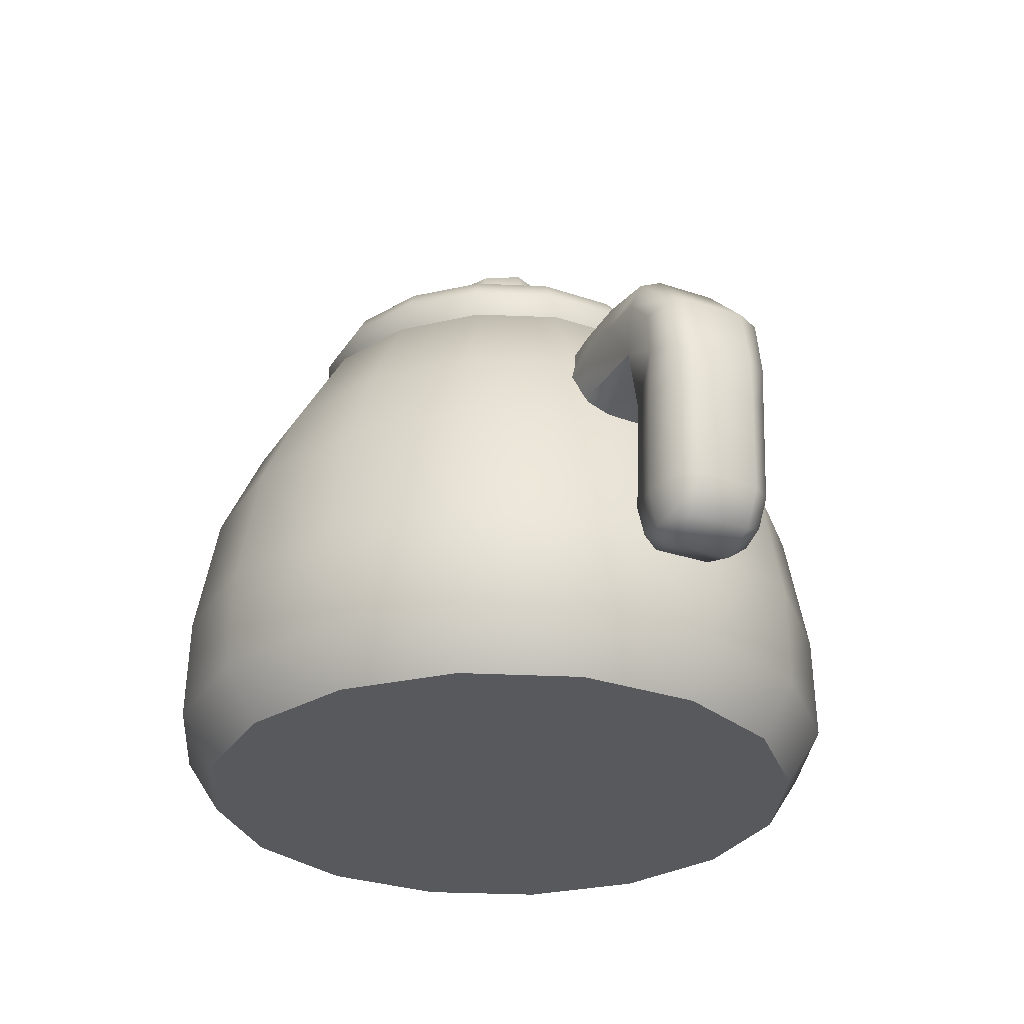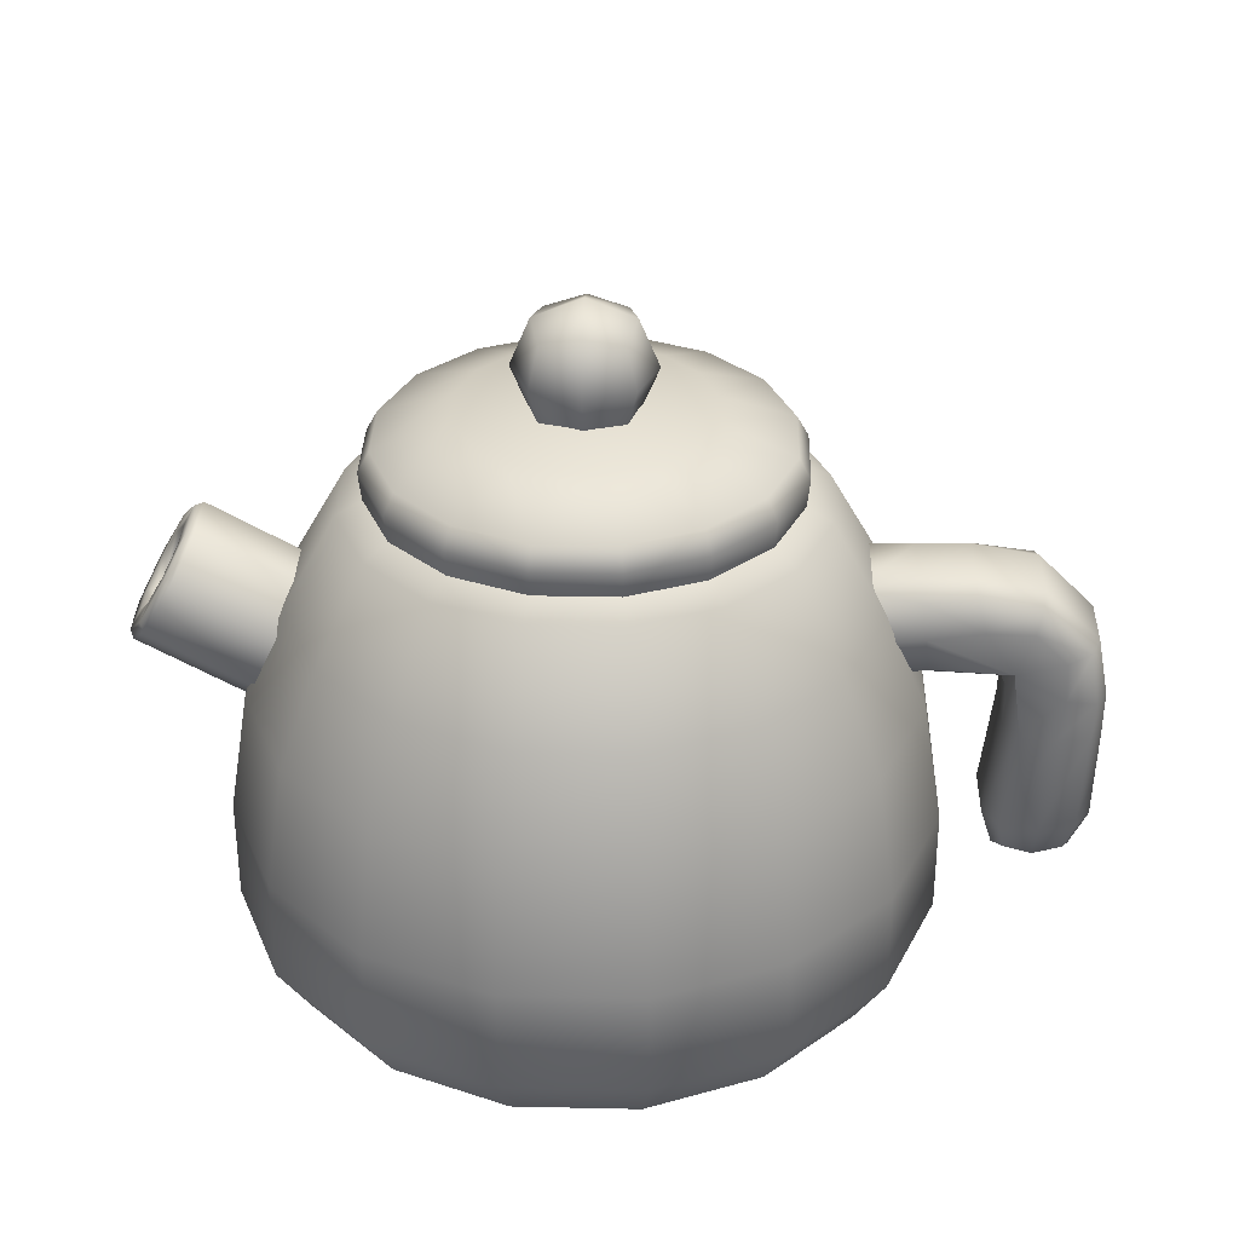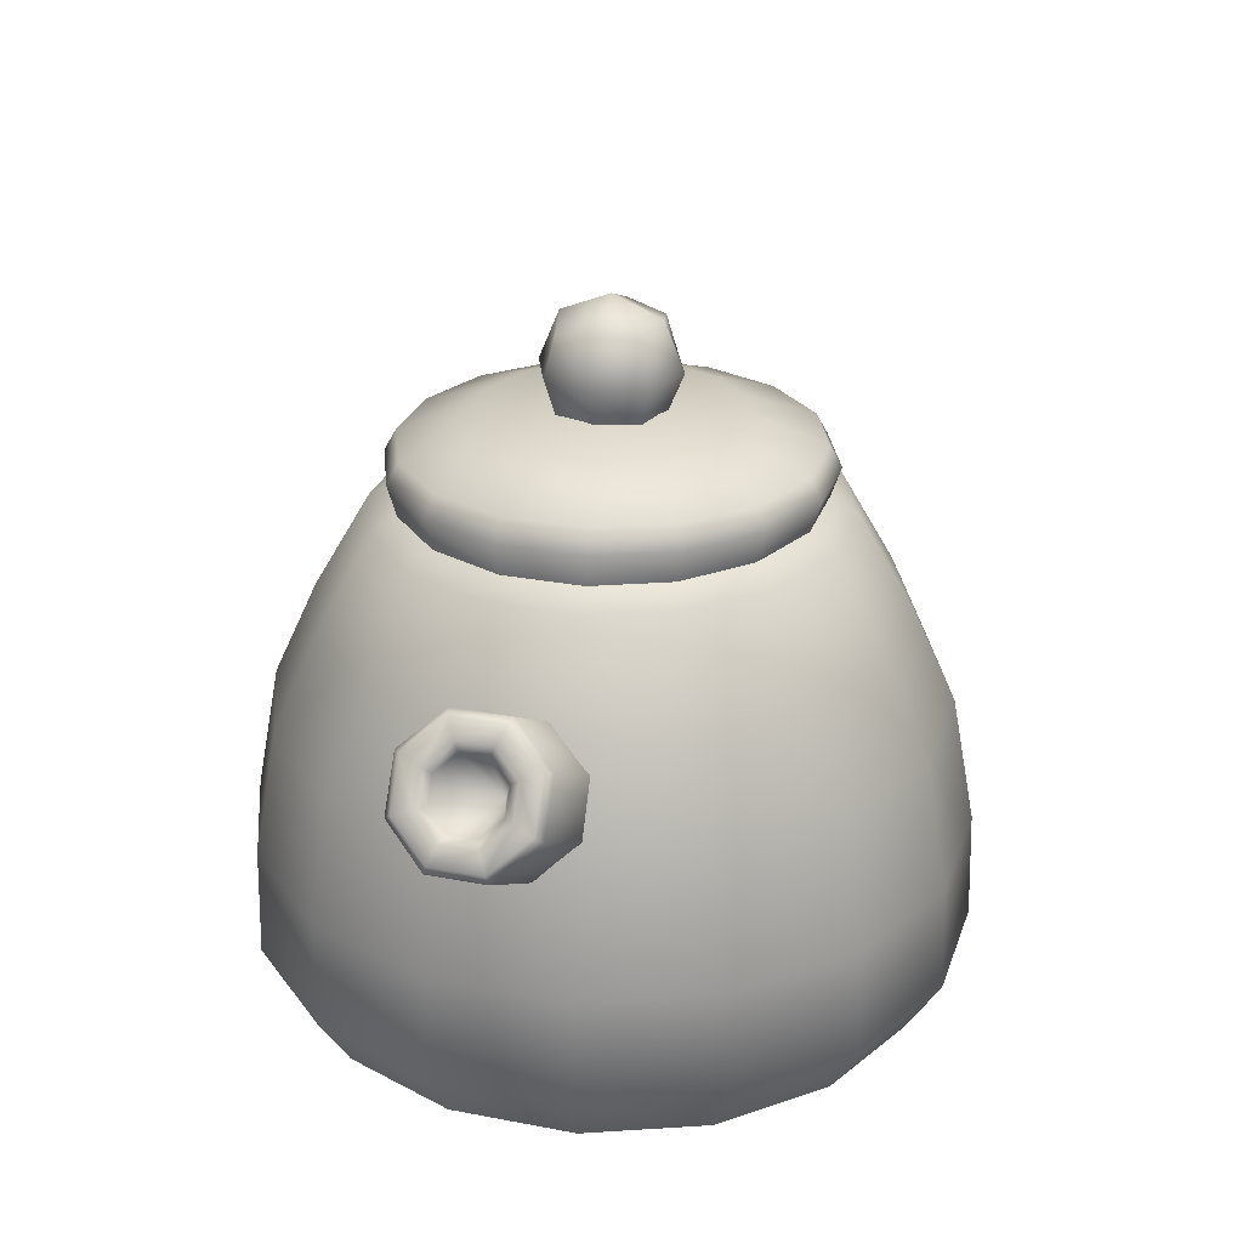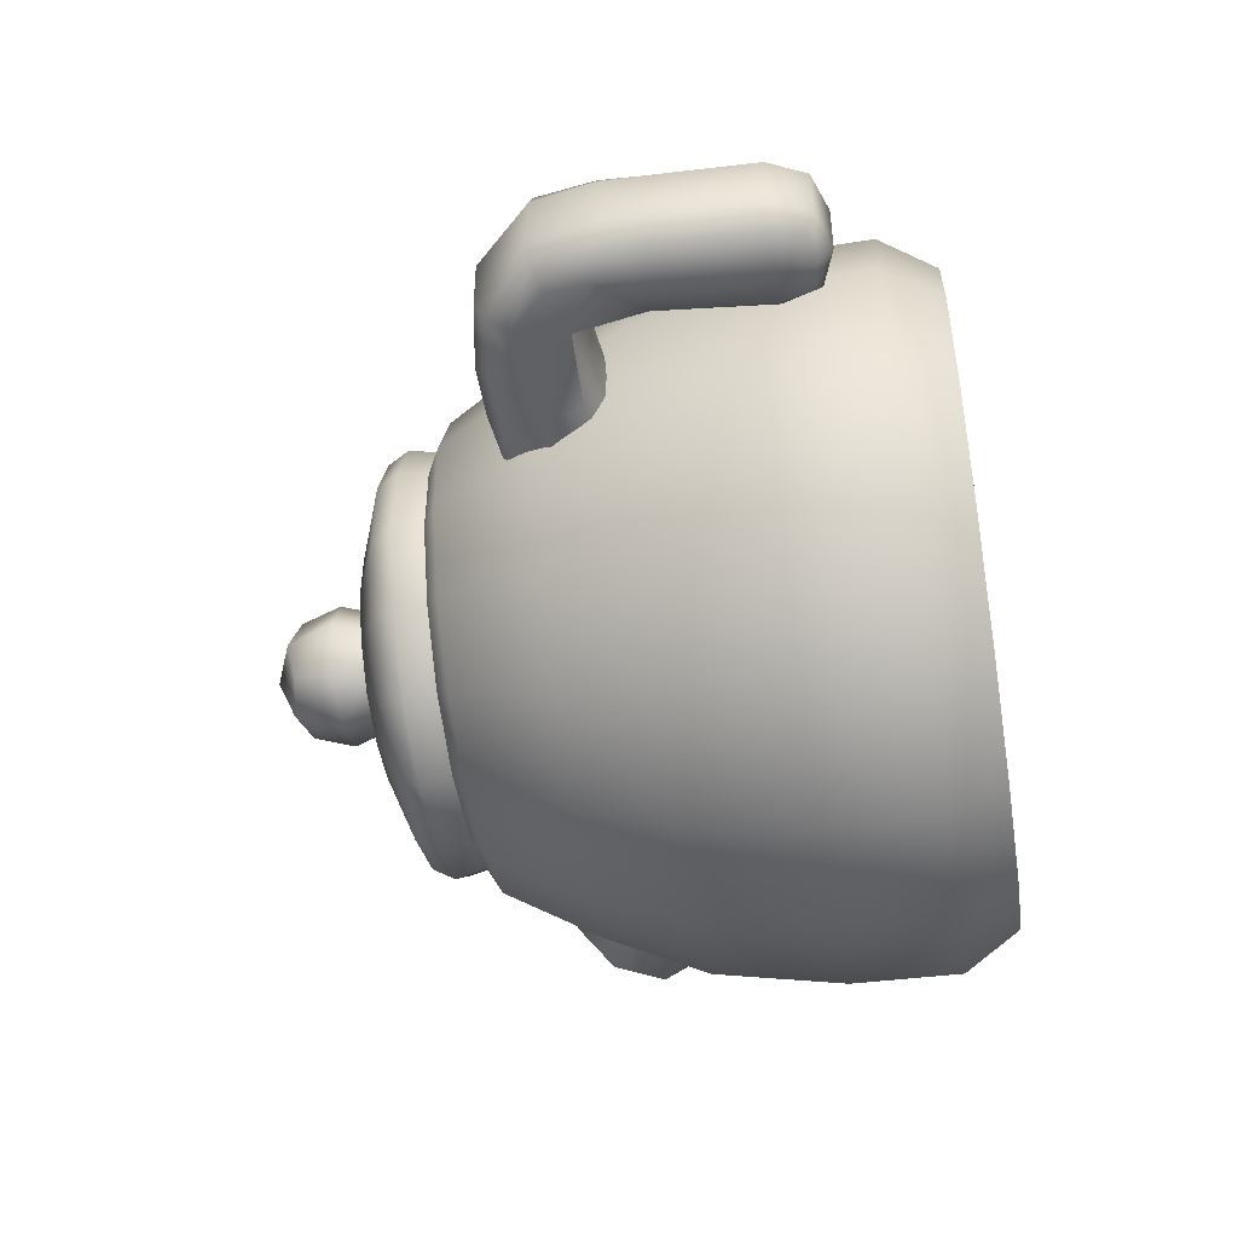
<metadata>
{"format":"obj","ext":"obj","renderer":"f3d","projection":"perspective","resolution":1024,"background":"white","views":[{"elev":-29.5,"azim":-116.7,"up":"+Y"},{"elev":33.2,"azim":-178.3,"up":"+Y"},{"elev":26.6,"azim":106.8,"up":"+Y"},{"elev":-48.7,"azim":-80.8,"up":"+Z"}]}
</metadata>
<code>
o kettle
v -0.04476 0 -0.225
v -0.04973 0.04054 -0.25
v 0.04973 0.04054 -0.25
v 0.04476 0 -0.225
v 0.1416 0.04054 -0.2119
v 0.1275 0 -0.1907
v 0.2119 0.04054 -0.1416
v 0.1907 0 -0.1275
v 0.25 0.04054 -0.04973
v 0.225 0 -0.04476
v 0.25 0.04054 0.04973
v 0.225 0 0.04476
v 0.2119 0.04054 0.1416
v 0.1907 0 0.1275
v 0.1416 0.04054 0.2119
v 0.1275 0 0.1907
v 0.04973 0.04054 0.25
v 0.04476 0 0.225
v -0.04973 0.04054 0.25
v -0.04476 0 0.225
v -0.1416 0.04054 0.2119
v -0.1275 0 0.1907
v -0.2119 0.04054 0.1416
v -0.1907 0 0.1275
v -0.25 0.04054 0.04973
v -0.225 0 0.04476
v -0.25 0.04054 -0.04973
v -0.225 0 -0.04476
v -0.2119 0.04054 -0.1416
v -0.1907 0 -0.1275
v -0.1416 0.04054 -0.2119
v -0.1275 0 -0.1907
v 0 0 -0
v -0.04968 0.118 -0.2479
v -0.04074 0.2783 -0.2005
v -0.04671 0.2095 -0.2313
v 0.04079 0.2783 -0.2005
v 0.04968 0.118 -0.2479
v 0.04673 0.2095 -0.2313
v -0.1415 0.118 -0.2101
v -0.116 0.2783 -0.1699
v -0.133 0.2095 -0.1961
v 0.1161 0.2784 -0.1699
v 0.1415 0.1179 -0.2101
v 0.133 0.2095 -0.196
v 0.1736 0.2786 -0.1135
v 0.2117 0.1179 -0.1404
v 0.1991 0.2096 -0.131
v 0.2498 0.1179 -0.04931
v 0.2047 0.2787 -0.03982
v 0.2348 0.2096 -0.04599
v 0.2498 0.1179 0.04931
v 0.2047 0.2787 0.03982
v 0.2348 0.2096 0.04599
v 0.2117 0.1179 0.1404
v 0.1736 0.2786 0.1135
v 0.1991 0.2096 0.131
v 0.1415 0.1179 0.2101
v 0.1161 0.2784 0.1699
v 0.133 0.2095 0.196
v 0.04968 0.118 0.2479
v 0.04079 0.2783 0.2005
v 0.04673 0.2095 0.2313
v -0.04968 0.118 0.2479
v -0.04074 0.2783 0.2005
v -0.04671 0.2095 0.2313
v -0.1415 0.118 0.2101
v -0.116 0.2783 0.1699
v -0.133 0.2095 0.1961
v -0.2117 0.1179 0.1404
v -0.1736 0.2784 0.1135
v -0.1991 0.2095 0.131
v -0.2498 0.1179 0.04931
v -0.2048 0.2785 0.03985
v -0.2348 0.2095 0.04599
v -0.2498 0.1179 -0.04931
v -0.2048 0.2785 -0.03985
v -0.2348 0.2095 -0.04599
v -0.2117 0.1179 -0.1404
v -0.1736 0.2784 -0.1135
v -0.1991 0.2095 -0.131
v -0.03311 0.3481 -0.1609
v -0.0294 0.3583 -0.1426
v 0.0294 0.3583 -0.1426
v 0.03311 0.3481 -0.1609
v 0.08372 0.3583 -0.1209
v 0.0943 0.348 -0.1364
v 0.1253 0.3583 -0.08082
v 0.1411 0.348 -0.09117
v 0.1478 0.3583 -0.02838
v 0.1665 0.348 -0.03202
v 0.1478 0.3583 0.02838
v 0.1665 0.348 0.03202
v 0.1253 0.3583 0.08082
v 0.1411 0.348 0.09117
v 0.08372 0.3583 0.1209
v 0.0943 0.348 0.1364
v 0.0294 0.3583 0.1426
v 0.03311 0.3481 0.1609
v -0.0294 0.3583 0.1426
v -0.03311 0.3481 0.1609
v -0.08372 0.3583 0.1209
v -0.0943 0.3481 0.1364
v -0.1253 0.3583 0.08082
v -0.1411 0.348 0.09116
v -0.1478 0.3583 0.02838
v -0.1665 0.348 0.03201
v -0.1478 0.3583 -0.02838
v -0.1665 0.348 -0.03201
v -0.1253 0.3583 -0.08082
v -0.1411 0.348 -0.09116
v -0.08372 0.3583 -0.1209
v -0.0943 0.3481 -0.1364
v 0.2171 0.2171 -0.05
v 0.2317 0.1917 -0.02071
v 0.2317 0.1917 0.02071
v 0.2171 0.2171 0.05
v 0.1963 0.2529 0.05
v 0.1817 0.2783 0.02071
v 0.1817 0.2783 -0.02071
v 0.1963 0.2529 -0.05
v 0.224 0.245 0
v 0.2993 0.2646 -0.05
v 0.3026 0.2689 -0.045
v 0.3158 0.246 -0.01864
v 0.314 0.2392 -0.02071
v 0.3158 0.246 0.01864
v 0.314 0.2392 0.02071
v 0.3026 0.2689 0.045
v 0.2993 0.2646 0.05
v 0.284 0.3011 0.045
v 0.2786 0.3004 0.05
v 0.2708 0.324 0.01864
v 0.264 0.3258 0.02071
v 0.2708 0.324 -0.01864
v 0.264 0.3258 -0.02071
v 0.284 0.3011 -0.045
v 0.2786 0.3004 -0.05
v 0.3013 0.2616 -0.01004
v 0.3087 0.2583 -0.01275
v 0.2997 0.274 -0.03078
v 0.2942 0.2739 -0.02425
v 0.2869 0.296 -0.03078
v 0.2842 0.2913 -0.02425
v 0.2779 0.3117 -0.01275
v 0.2771 0.3036 -0.01004
v 0.2779 0.3117 0.01275
v 0.2771 0.3036 0.01004
v 0.2869 0.296 0.03078
v 0.2842 0.2913 0.02425
v 0.2997 0.274 0.03078
v 0.2942 0.2739 0.02425
v 0.3013 0.2616 0.01004
v 0.3087 0.2583 0.01275
v -0.266 0.292 0.03756
v -0.266 0.292 -0.03756
v -0.1824 0.2209 0.02958
v -0.1824 0.2941 0.02958
v -0.1824 0.2209 -0.02958
v -0.1824 0.2941 -0.02958
v -0.3525 0.2088 -0.03756
v -0.3525 0.2088 0.03756
v -0.2976 0.08194 -0.03381
v -0.2976 0.08194 0.03381
v -0.3406 0.08194 -0.03381
v -0.3406 0.08194 0.03381
v -0.3104 0.2861 0.03756
v -0.3463 0.2502 0.03756
v -0.3463 0.2502 -0.03756
v -0.3104 0.2861 -0.03756
v -0.2942 0.2339 0.04045
v -0.2942 0.2339 -0.04045
v -0.1824 0.2124 0
v -0.2645 0.2273 0
v -0.264 0.3013 -0.0216
v -0.2282 0.2896 -0.03756
v -0.1824 0.2575 -0.0432
v -0.1824 0.2575 0.0432
v -0.2282 0.2896 0.03756
v -0.3614 0.207 0.0216
v -0.291 0.07652 0.02111
v -0.3464 0.07652 0.02111
v -0.3188 0.07764 -0.03628
v -0.3188 0.07764 0.03628
v -0.3507 0.1776 -0.03756
v -0.3507 0.1776 0.03756
v -0.3122 0.2928 -0.0216
v -0.3529 0.2521 0.0216
v -0.331 0.2147 -0.04369
v -0.2942 0.1042 0.03692
v -0.2351 0.2359 -0.03785
v -0.2723 0.2698 -0.04369
v -0.3015 0.1842 -0.03785
v -0.2915 0.2115 -0.01975
v -0.264 0.3013 0.0216
v -0.3614 0.207 -0.0216
v -0.291 0.07652 -0.02111
v -0.3464 0.07652 -0.02111
v -0.3122 0.2928 0.0216
v -0.3529 0.2521 -0.0216
v -0.2696 0.2283 -0.01975
v -0.2915 0.2115 0.01975
v -0.2838 0.2224 0
v -0.2284 0.2226 -0
v -0.2696 0.2283 0.01975
v -0.2351 0.2359 0.03785
v -0.331 0.2147 0.04369
v -0.2723 0.2698 0.04369
v -0.3057 0.2688 -0.04385
v -0.3292 0.2454 -0.04385
v -0.3292 0.2454 0.04385
v -0.3057 0.2688 0.04385
v -0.3474 0.104 -0.03692
v -0.3474 0.104 0.03692
v -0.3015 0.1842 0.03785
v -0.2942 0.1042 -0.03692
v -0.3208 0.1037 0.04233
v -0.2266 0.301 0.0216
v -0.3208 0.1037 -0.04233
v -0.2319 0.2632 -0.04328
v -0.318 0.0671 0.02135
v -0.3591 0.1033 -0.02148
v -0.2311 0.2243 0.02148
v -0.2319 0.2632 0.04328
v -0.2824 0.1035 0.02148
v -0.2824 0.1035 -0.02148
v -0.2311 0.2243 -0.02148
v -0.3591 0.1033 0.02148
v -0.318 0.0671 -0.02135
v -0.2266 0.301 -0.0216
v -0.3612 0.176 0.0216
v -0.2913 0.1803 -0.02148
v -0.2913 0.1803 0.02148
v -0.3612 0.176 -0.0216
v -0.3266 0.1813 -0.04328
v -0.3266 0.1813 0.04328
v 0.01753 0.416 -0.08812
v 0.04992 0.416 -0.07471
v 0.07471 0.416 -0.04992
v 0.08812 0.416 -0.01753
v 0.08812 0.416 0.01753
v 0.07471 0.416 0.04992
v 0.04992 0.416 0.07471
v 0.01753 0.416 0.08812
v -0.01753 0.416 0.08812
v -0.04992 0.416 0.07471
v -0.07471 0.416 0.04992
v -0.08812 0.416 0.01753
v -0.08812 0.416 -0.01753
v -0.07471 0.416 -0.04992
v -0.04992 0.416 -0.07471
v -0.01753 0.416 -0.08812
v 0 0.422 0
v -0.08497 0.38 -0.1272
v -0.08029 0.3952 -0.1202
v -0.1272 0.38 -0.08497
v -0.1202 0.3952 -0.08029
v -0.15 0.38 -0.02984
v -0.1417 0.3952 -0.02819
v -0.1417 0.3952 0.02819
v -0.15 0.38 0.02984
v -0.1202 0.3952 0.08029
v -0.1272 0.38 0.08497
v -0.08029 0.3952 0.1202
v -0.08497 0.38 0.1272
v -0.02819 0.3952 0.1417
v -0.02984 0.38 0.15
v 0.02819 0.3952 0.1417
v 0.02984 0.38 0.15
v 0.08029 0.3952 0.1202
v 0.08497 0.38 0.1272
v 0.1202 0.3952 0.08029
v 0.1272 0.38 0.08497
v 0.1417 0.3952 0.02819
v 0.15 0.38 0.02984
v 0.1417 0.3952 -0.02819
v 0.15 0.38 -0.02984
v 0.1202 0.3952 -0.08029
v 0.1272 0.38 -0.08497
v 0.08029 0.3952 -0.1202
v 0.08497 0.38 -0.1272
v 0.02819 0.3952 -0.1417
v 0.02984 0.38 -0.15
v -0.02819 0.3952 -0.1417
v -0.02984 0.38 -0.15
v -0.02887 0.4171 0.02887
v -0.02887 0.4749 0.02887
v -0.02887 0.4171 -0.02887
v -0.02887 0.4749 -0.02887
v 0.02887 0.4171 0.02887
v 0.02887 0.4749 0.02887
v 0.02887 0.4171 -0.02887
v 0.02887 0.4749 -0.02887
v -0.03535 0.4107 0
v -0.03535 0.446 0.03535
v -0.03535 0.4814 0
v -0.03535 0.446 -0.03535
v 0 0.4107 -0.03535
v 0 0.4814 -0.03535
v 0.03535 0.446 -0.03535
v 0.03535 0.4107 0
v 0.03535 0.4814 0
v 0.03535 0.446 0.03535
v 0 0.4107 0.03535
v 0 0.4814 0.03535
v 0 0.496 0
v 0 0.446 0.05
v 0.05 0.446 0
v 0 0.446 -0.05
v -0.05 0.446 0
f 111 113 41 80
f 44 47 7 5
f 2 34 38 3
f 2 3 4 1
f 3 5 6 4
f 5 7 8 6
f 7 9 10 8
f 9 11 12 10
f 11 13 14 12
f 13 15 16 14
f 15 17 18 16
f 17 19 20 18
f 19 21 22 20
f 21 23 24 22
f 23 25 26 24
f 25 27 28 26
f 27 29 30 28
f 29 31 32 30
f 31 2 1 32
f 1 4 33
f 4 6 33
f 6 8 33
f 8 10 33
f 10 12 33
f 12 14 33
f 14 16 33
f 16 18 33
f 18 20 33
f 20 22 33
f 22 24 33
f 24 26 33
f 26 28 33
f 28 30 33
f 30 32 33
f 32 1 33
f 113 82 35 41
f 85 87 43 37
f 109 111 80 77
f 107 109 77 74
f 105 107 74 71
f 103 105 71 68
f 101 103 68 65
f 99 101 65 62
f 97 99 62 59
f 95 97 59 56
f 93 95 56 53
f 91 93 53 50
f 89 91 50 46
f 87 89 46 43
f 40 34 2 31
f 38 44 5 3
f 79 40 31 29
f 76 79 29 27
f 73 76 27 25
f 70 73 25 23
f 67 70 23 21
f 64 67 21 19
f 61 64 19 17
f 58 61 17 15
f 55 58 15 13
f 52 55 13 11
f 47 49 9 7
f 49 52 11 9
f 35 37 39 36
f 36 39 38 34
f 34 40 42 36
f 36 42 41 35
f 44 38 39 45
f 45 39 37 43
f 40 79 81 42
f 42 81 80 41
f 79 76 78 81
f 81 78 77 80
f 76 73 75 78
f 78 75 74 77
f 73 70 72 75
f 75 72 71 74
f 70 67 69 72
f 72 69 68 71
f 67 64 66 69
f 69 66 65 68
f 64 61 63 66
f 66 63 62 65
f 61 58 60 63
f 63 60 59 62
f 58 55 57 60
f 60 57 56 59
f 55 52 54 57
f 57 54 53 56
f 52 49 51 54
f 54 51 50 53
f 47 44 45 48
f 48 45 43 46
f 49 47 48 51
f 51 48 46 50
f 85 82 83 84
f 87 85 84 86
f 89 87 86 88
f 91 89 88 90
f 93 91 90 92
f 95 93 92 94
f 97 95 94 96
f 99 97 96 98
f 101 99 98 100
f 103 101 100 102
f 105 103 102 104
f 107 105 104 106
f 109 107 106 108
f 111 109 108 110
f 113 111 110 112
f 82 113 112 83
f 35 82 85 37
f 121 138 123 114
f 127 125 140 154
f 129 127 154 151
f 131 129 151 149
f 133 131 149 147
f 135 133 147 145
f 142 144 122
f 137 135 145 143
f 124 137 143 141
f 114 123 126 115
f 115 126 128 116
f 139 142 122
f 120 136 138 121
f 119 134 136 120
f 118 132 134 119
f 117 130 132 118
f 116 128 130 117
f 152 153 122
f 148 150 122
f 144 146 122
f 153 139 122
f 150 152 122
f 146 148 122
f 126 123 124 125
f 128 126 125 127
f 130 128 127 129
f 132 130 129 131
f 134 132 131 133
f 136 134 133 135
f 138 136 135 137
f 123 138 137 124
f 140 141 142 139
f 154 140 139 153
f 141 143 144 142
f 143 145 146 144
f 145 147 148 146
f 147 149 150 148
f 149 151 152 150
f 151 154 153 152
f 125 124 141 140
f 167 212 208 155
f 194 202 233 232
f 215 236 217 190
f 217 214 166 184
f 190 217 184 164
f 171 208 212
f 230 175 195 218
f 187 199 195 175
f 160 230 218 158
f 218 195 155 179
f 158 218 179
f 196 200 169 161
f 169 210 189 161
f 236 186 214 217
f 185 235 219 213
f 219 216 163 183
f 213 219 183 165
f 172 192 220 191
f 192 156 176 220
f 220 176 160 177
f 191 220 177 159
f 229 221 182 198
f 181 164 184 221
f 221 184 166 182
f 180 188 200 196
f 228 222 198 182
f 231 234 222 228
f 222 213 165 198
f 197 181 221 229
f 172 189 210
f 170 169 200 187
f 174 204 223 205
f 204 173 157 223
f 223 157 206
f 205 223 206 171
f 235 193 216 219
f 157 178 224 206
f 178 158 179 224
f 224 179 155 208
f 206 224 208 171
f 174 205 203
f 171 202 203
f 187 200 188 199
f 226 225 181 197
f 232 233 225 226
f 225 190 164 181
f 194 203 202
f 233 215 190 225
f 216 226 197 163
f 172 201 203
f 174 203 201
f 168 188 180 162
f 199 188 168 167
f 172 191 227 201
f 191 159 227
f 227 159 173 204
f 201 227 204 174
f 193 232 226 216
f 214 228 182 166
f 163 197 229 183
f 183 229 198 165
f 160 176 230
f 176 156 175 230
f 170 156 192 209
f 195 199 167 155
f 169 170 209 210
f 172 209 192
f 168 162 207 211
f 172 210 209
f 167 168 211 212
f 171 211 207
f 171 212 211
f 162 180 231 186
f 186 231 228 214
f 172 194 232 193
f 180 196 234 231
f 202 171 215 233
f 196 161 185 234
f 161 189 235 185
f 189 172 193 235
f 171 207 236 215
f 207 162 186 236
f 156 170 187 175
f 234 185 213 222
f 205 171 203
f 194 172 203
f 274 241 242 272
f 283 84 83 285
f 261 106 104 263
f 282 237 238 280
f 256 110 108 258
f 270 243 244 268
f 277 90 88 279
f 266 245 246 264
f 276 240 241 274
f 259 249 250 257
f 284 252 237 282
f 260 248 249 259
f 272 242 243 270
f 280 238 239 278
f 257 250 251 255
f 268 244 245 266
f 278 239 240 276
f 264 246 247 262
f 275 92 90 277
f 258 108 106 261
f 273 94 92 275
f 262 247 248 260
f 271 96 94 273
f 269 98 96 271
f 254 112 110 256
f 267 100 98 269
f 265 102 100 267
f 285 83 112 254
f 281 86 84 283
f 263 104 102 265
f 279 88 86 281
f 248 253 249
f 238 253 239
f 243 253 244
f 251 253 252
f 242 253 243
f 247 253 248
f 237 253 238
f 246 253 247
f 252 253 237
f 241 253 242
f 240 253 241
f 245 253 246
f 249 253 250
f 244 253 245
f 250 253 251
f 239 253 240
f 285 254 255 284
f 254 256 257 255
f 256 258 259 257
f 283 285 284 282
f 281 283 282 280
f 279 281 280 278
f 277 279 278 276
f 275 277 276 274
f 273 275 274 272
f 271 273 272 270
f 269 271 270 268
f 267 269 268 266
f 265 267 266 264
f 263 265 264 262
f 261 263 262 260
f 258 261 260 259
f 255 251 252 284
f 310 296 289 297
f 309 299 293 300
f 308 302 291 303
f 307 305 287 295
f 306 296 287 305
f 302 306 305 291
f 293 299 306 302
f 299 289 296 306
f 304 307 295 286
f 290 303 307 304
f 303 291 305 307
f 301 308 303 290
f 292 300 308 301
f 300 293 302 308
f 298 309 300 292
f 288 297 309 298
f 297 289 299 309
f 294 310 297 288
f 286 295 310 294
f 295 287 296 310

</code>
